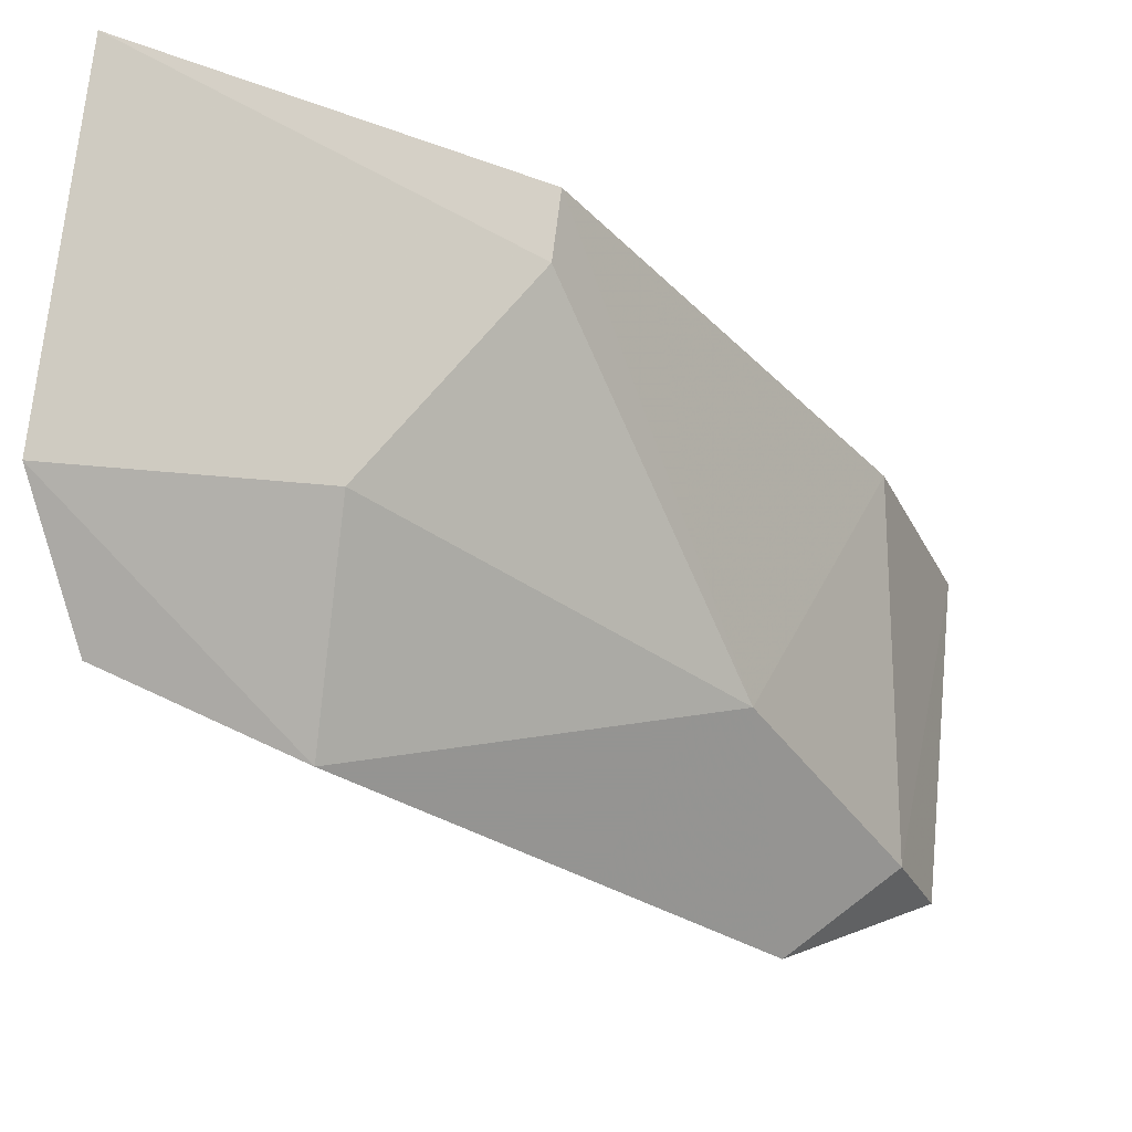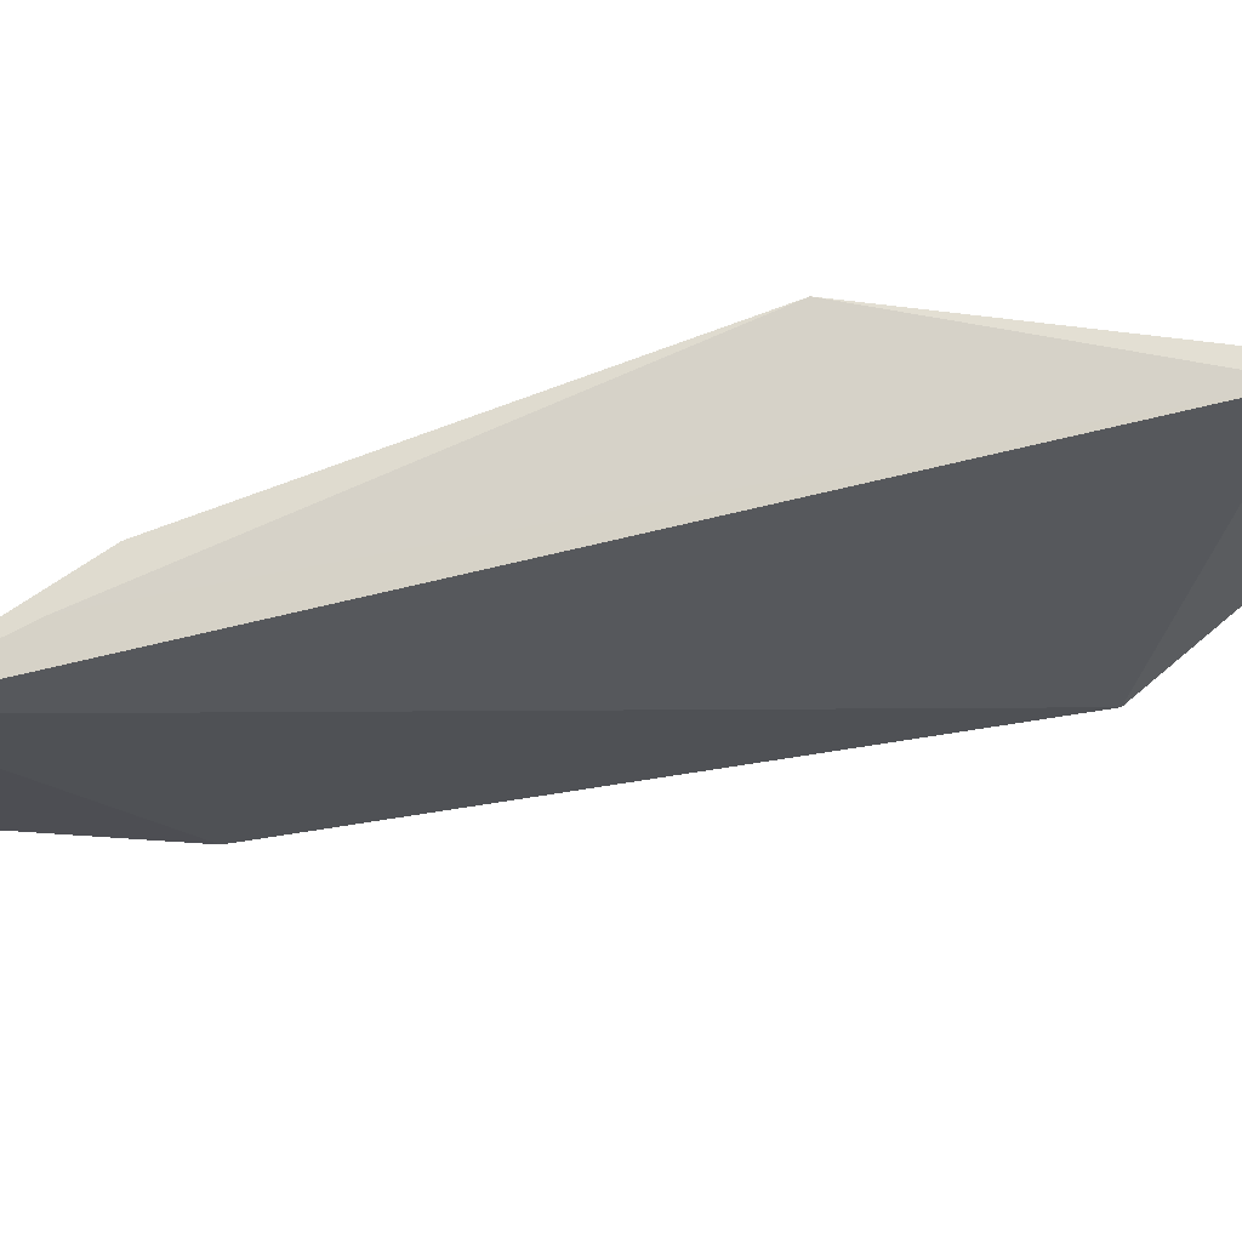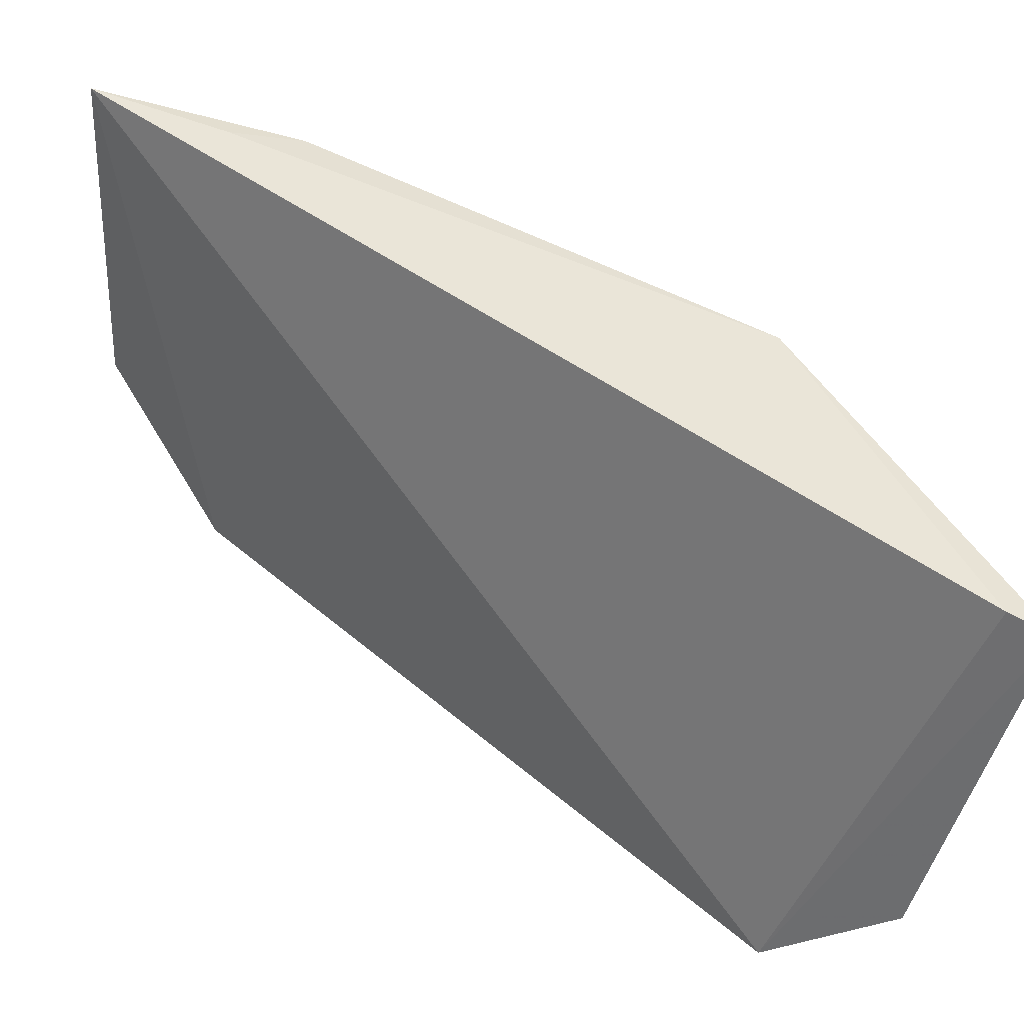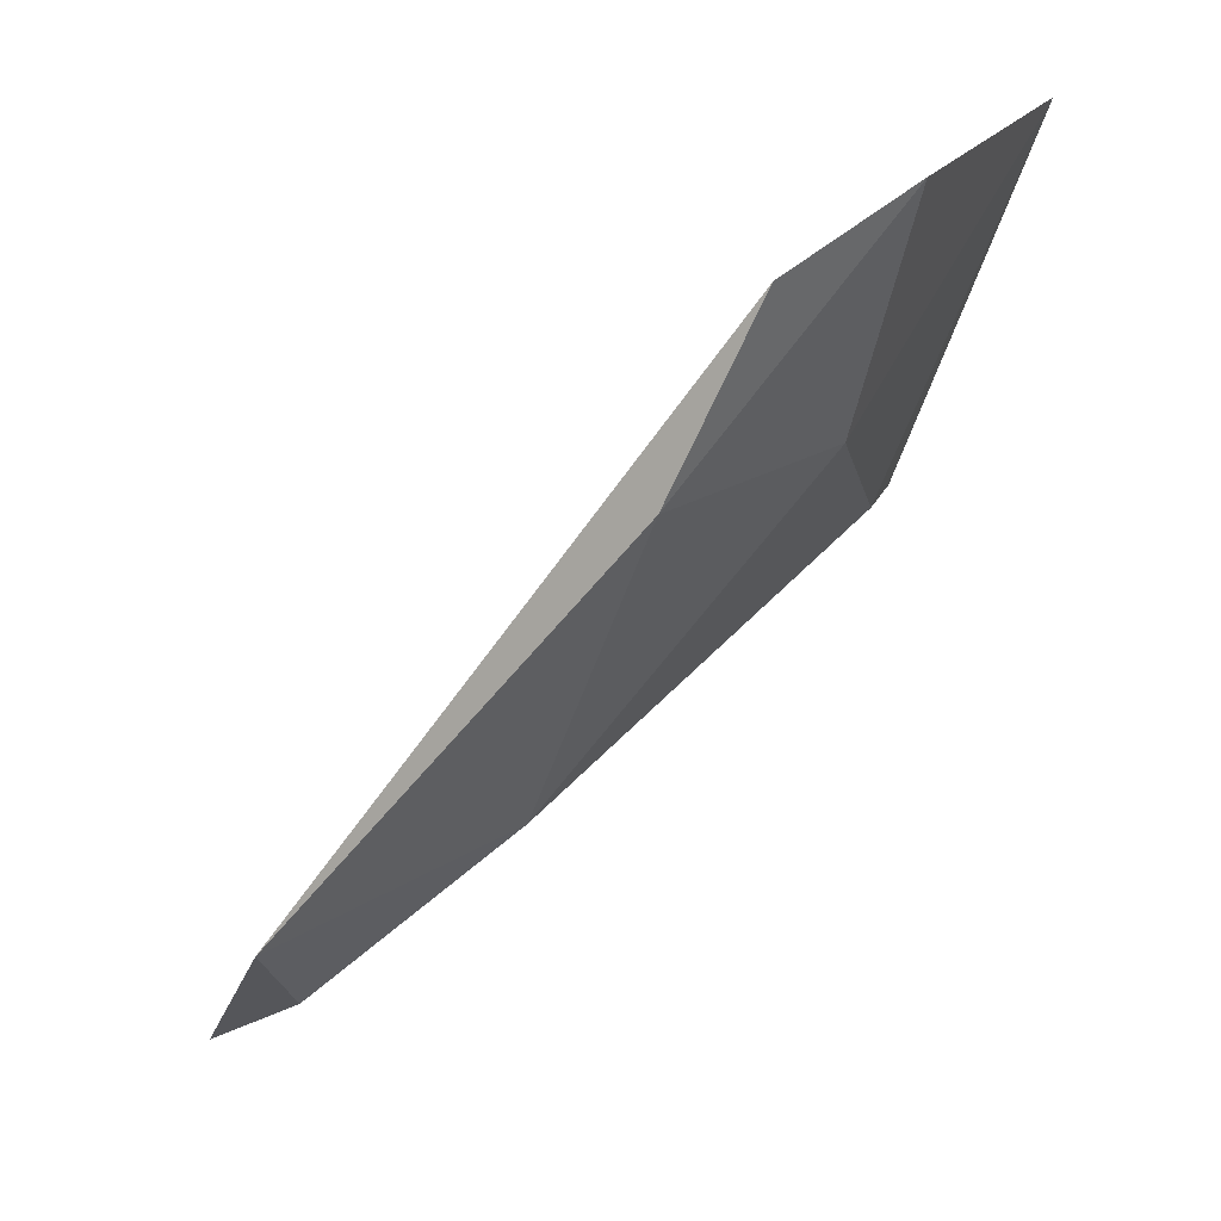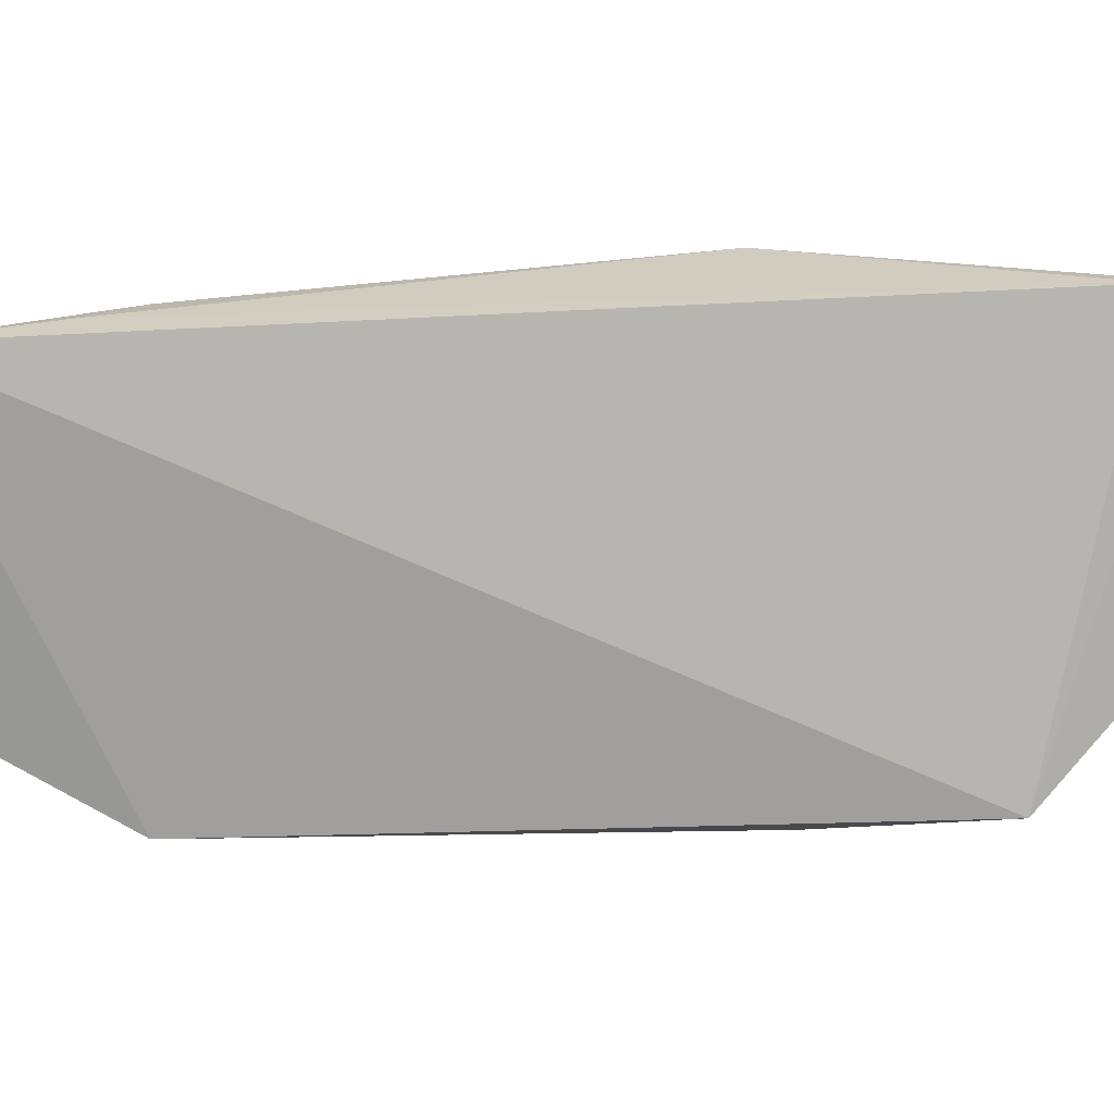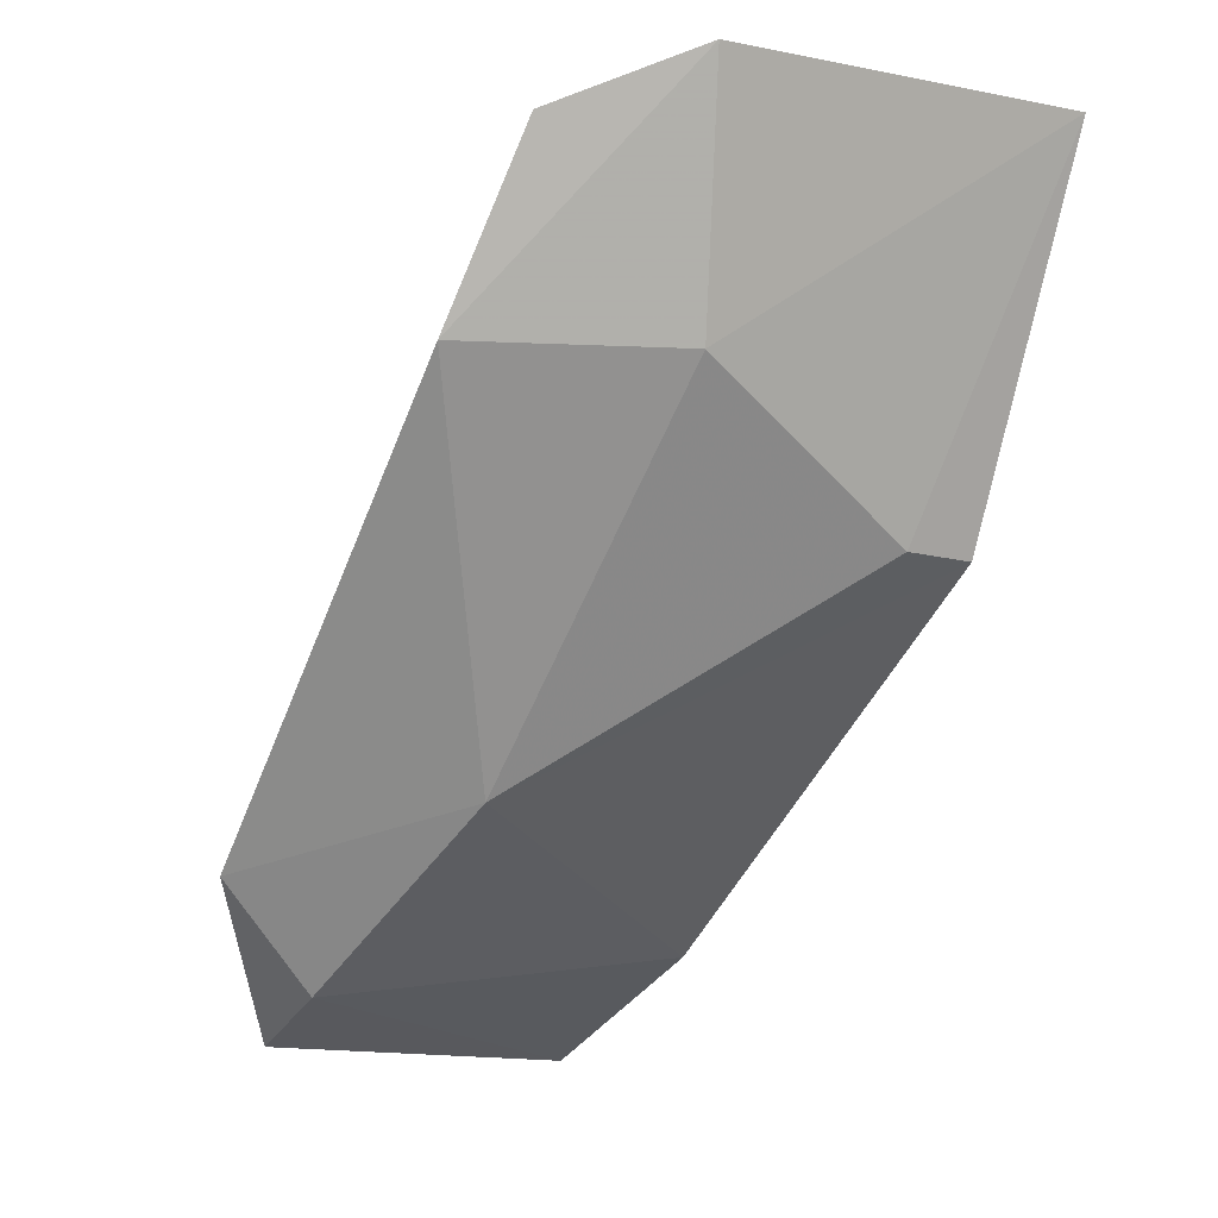
<metadata>
{"format":"obj","ext":"obj","renderer":"f3d","projection":"perspective","resolution":1024,"background":"white","views":[{"elev":-29.4,"azim":81.3,"up":"+Y"},{"elev":78.0,"azim":-64.1,"up":"+Y"},{"elev":47.8,"azim":-10.4,"up":"+Y"},{"elev":27.0,"azim":8.9,"up":"+Z"},{"elev":26.3,"azim":-54.2,"up":"+Y"},{"elev":-3.3,"azim":51.6,"up":"+Z"}]}
</metadata>
<code>
v 0.1385 -0.003293 0.309
v 0.1597 0.04257 0.3117
v 0.1563 0.0429 0.3087
v 0.1498 0.007883 0.3146
v 0.09421 0.003009 0.2306
v 0.1073 0.03933 0.2337
v 0.1452 0.03424 0.2727
v 0.1465 0.04132 0.272
v 0.08664 0.0394 0.2214
v 0.1439 0.01134 0.2893
v 0.1159 0.008224 0.2499
v 0.0933 -0.006867 0.2427
v 0.09983 0.03983 0.2315
v 0.1301 -0.007207 0.2899
v 0.0847 0.003443 0.2251
f 1 2 3
f 2 1 4
f 8 3 2
f 8 2 7
f 9 6 5
f 9 1 3
f 10 7 2
f 10 2 4
f 11 8 7
f 11 5 6
f 11 6 8
f 11 7 10
f 12 1 9
f 12 5 11
f 13 8 6
f 13 6 9
f 13 9 3
f 13 3 8
f 14 10 4
f 14 4 1
f 14 11 10
f 14 12 11
f 14 1 12
f 15 12 9
f 15 9 5
f 15 5 12

</code>
